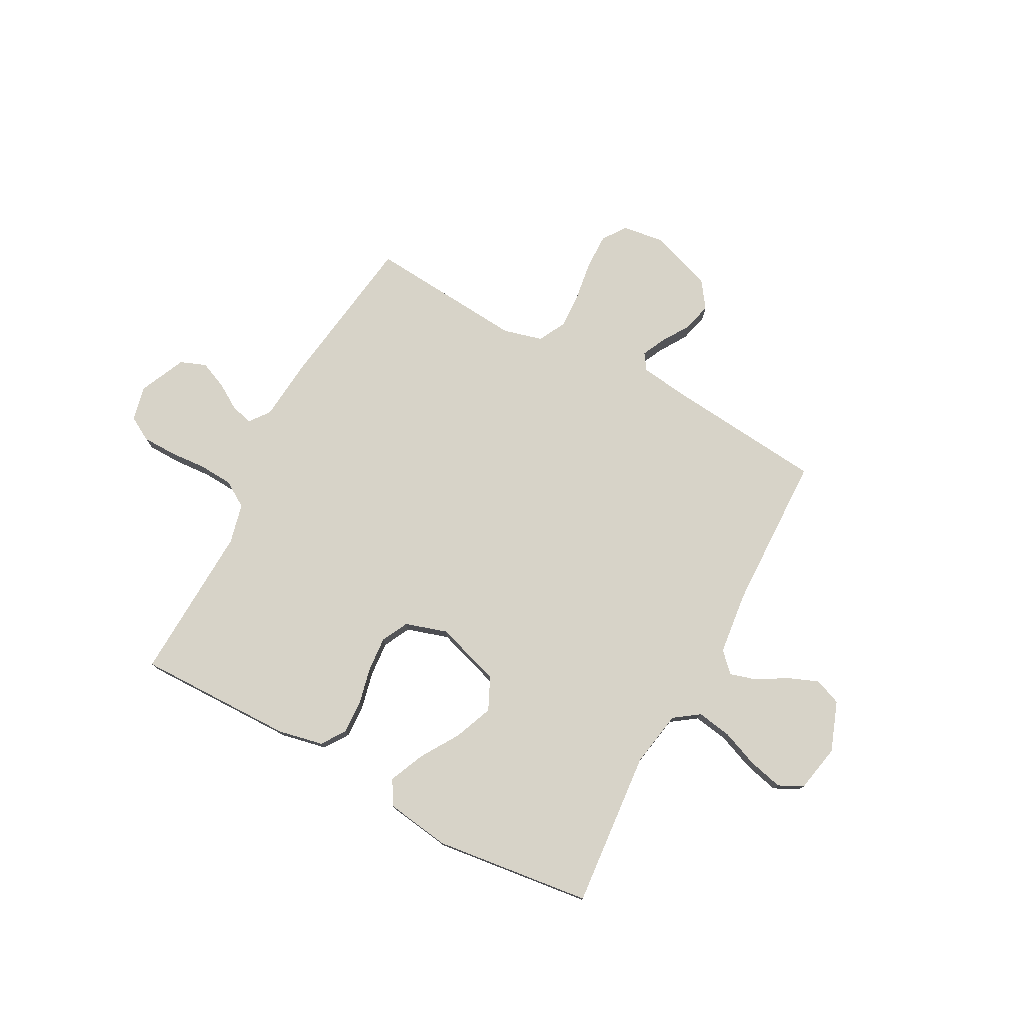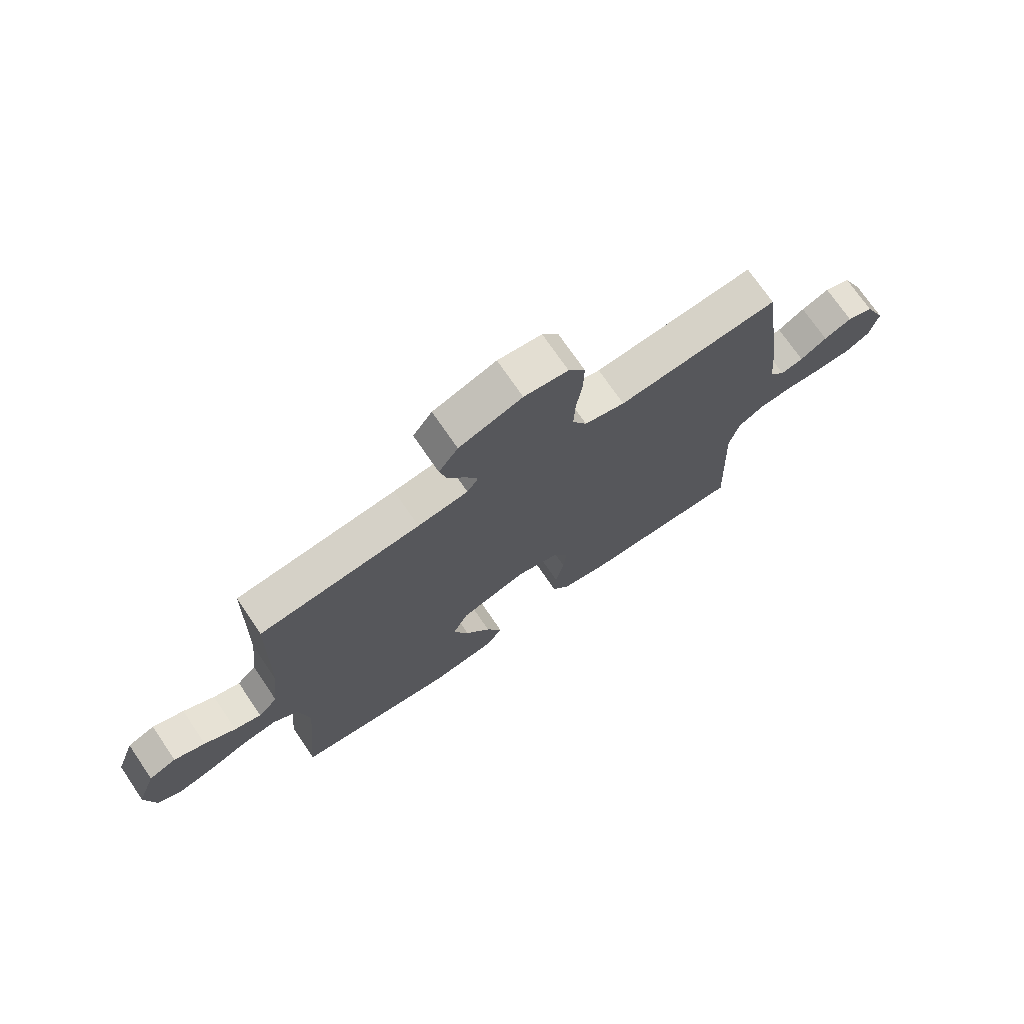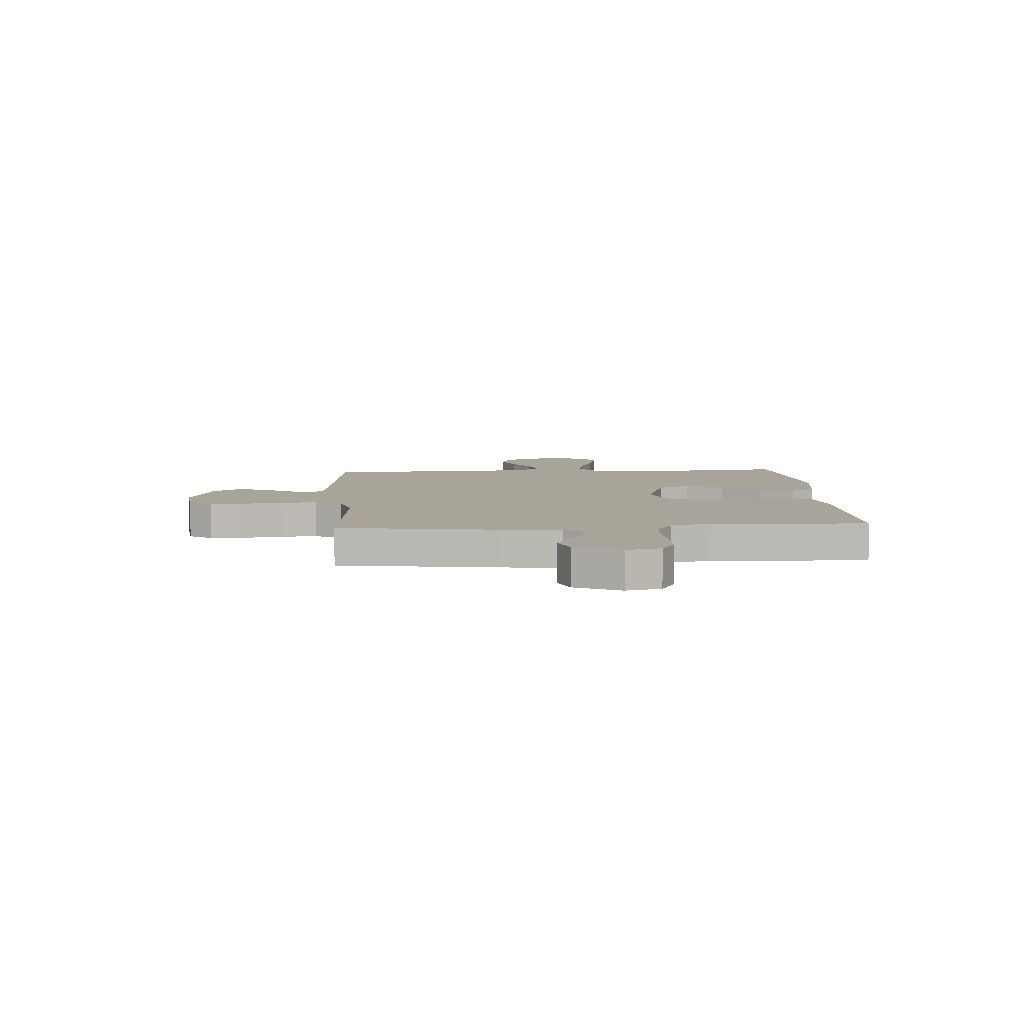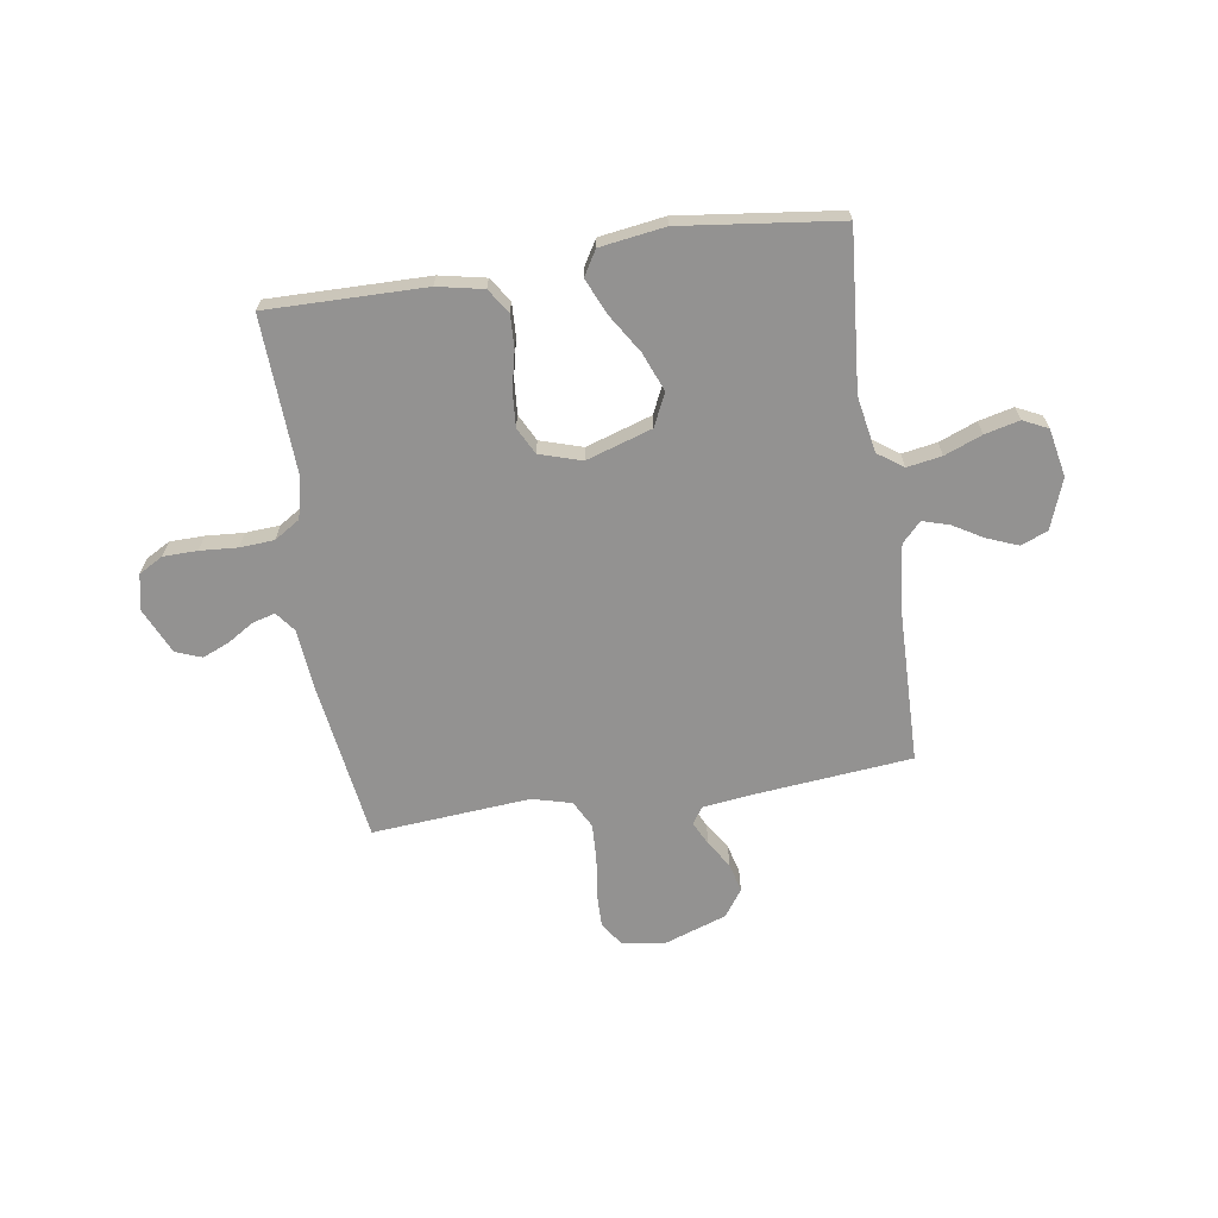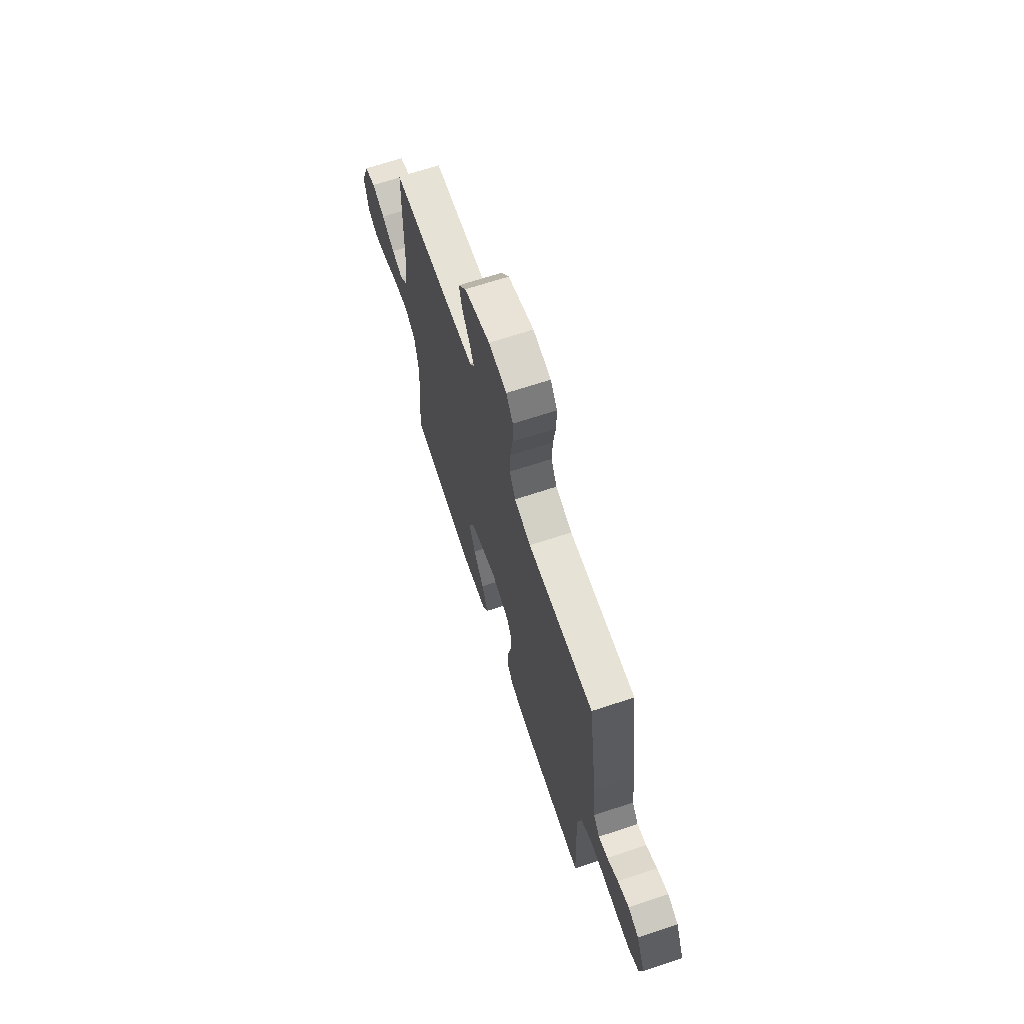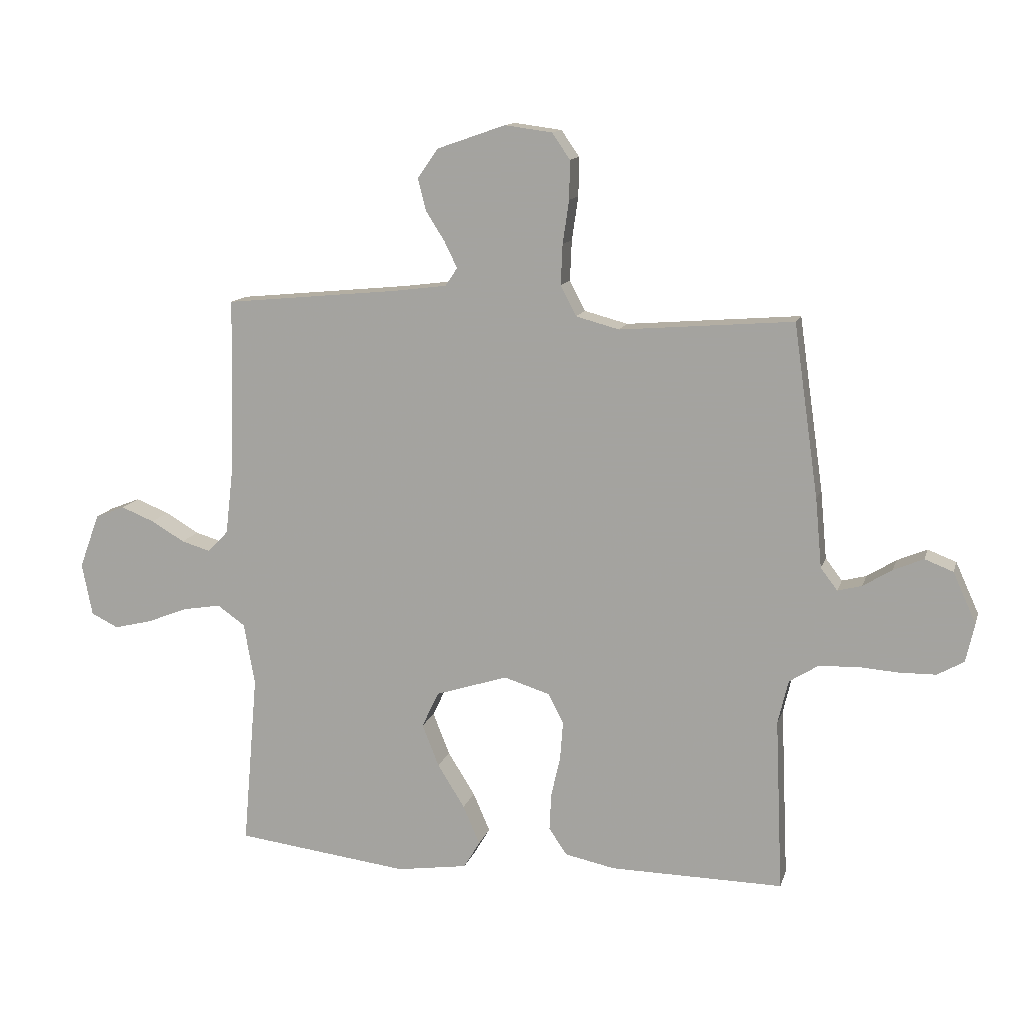
<metadata>
{"format":"obj","ext":"obj","renderer":"f3d","projection":"perspective","resolution":1024,"background":"white","views":[{"elev":77.0,"azim":-151.8,"up":"+Y"},{"elev":72.8,"azim":-34.3,"up":"+Z"},{"elev":7.1,"azim":86.3,"up":"+Y"},{"elev":-66.5,"azim":-171.2,"up":"+Y"},{"elev":67.4,"azim":71.7,"up":"+Z"},{"elev":12.8,"azim":14.4,"up":"+Z"}]}
</metadata>
<code>
v 0.5 0.07 0.5
v 0.543 0.07 0.2
v 0.554 0.07 0.081
v 0.583 0.07 0.043
v 0.625 0.07 0.054
v 0.675 0.07 0.085
v 0.727 0.07 0.107
v 0.776 0.07 0.088
v 0.816 0.07 0
v 0.801 0.07 -0.067
v 0.755 0.07 -0.093
v 0.69 0.07 -0.094
v 0.619 0.07 -0.089
v 0.554 0.07 -0.093
v 0.505 0.07 -0.124
v 0.487 0.07 -0.2
v 0.5 0.07 -0.5
v 0.2 0.07 -0.496
v 0.113 0.07 -0.478
v 0.082 0.07 -0.432
v 0.085 0.07 -0.368
v 0.101 0.07 -0.297
v 0.106 0.07 -0.231
v 0.08 0.07 -0.18
v 0 0.07 -0.155
v -0.125 0.07 -0.195
v -0.154 0.07 -0.257
v -0.125 0.07 -0.33
v -0.078 0.07 -0.405
v -0.049 0.07 -0.472
v -0.077 0.07 -0.519
v -0.2 0.07 -0.537
v -0.5 0.07 -0.5
v -0.474 0.07 -0.2
v -0.493 0.07 -0.093
v -0.541 0.07 -0.059
v -0.607 0.07 -0.07
v -0.678 0.07 -0.098
v -0.744 0.07 -0.114
v -0.791 0.07 -0.091
v -0.809 0.07 0
v -0.774 0.07 0.095
v -0.723 0.07 0.115
v -0.665 0.07 0.092
v -0.607 0.07 0.058
v -0.557 0.07 0.043
v -0.521 0.07 0.08
v -0.507 0.07 0.2
v -0.5 0.07 0.5
v -0.2 0.07 0.529
v -0.106 0.07 0.541
v -0.085 0.07 0.572
v -0.107 0.07 0.617
v -0.14 0.07 0.669
v -0.154 0.07 0.724
v -0.118 0.07 0.775
v 0 0.07 0.816
v 0.082 0.07 0.805
v 0.113 0.07 0.76
v 0.112 0.07 0.693
v 0.101 0.07 0.618
v 0.098 0.07 0.548
v 0.125 0.07 0.496
v 0.2 0.07 0.476
v 0.5 0 0.5
v 0.543 0 0.2
v 0.554 0 0.081
v 0.583 0 0.043
v 0.625 0 0.054
v 0.675 0 0.085
v 0.727 0 0.107
v 0.776 0 0.088
v 0.816 0 0
v 0.801 0 -0.067
v 0.755 0 -0.093
v 0.69 0 -0.094
v 0.619 0 -0.089
v 0.554 0 -0.093
v 0.505 0 -0.124
v 0.487 0 -0.2
v 0.5 0 -0.5
v 0.2 0 -0.496
v 0.113 0 -0.478
v 0.082 0 -0.432
v 0.085 0 -0.368
v 0.101 0 -0.297
v 0.106 0 -0.231
v 0.08 0 -0.18
v 0 0 -0.155
v -0.125 0 -0.195
v -0.154 0 -0.257
v -0.125 0 -0.33
v -0.078 0 -0.405
v -0.049 0 -0.472
v -0.077 0 -0.519
v -0.2 0 -0.537
v -0.5 0 -0.5
v -0.474 0 -0.2
v -0.493 0 -0.093
v -0.541 0 -0.059
v -0.607 0 -0.07
v -0.678 0 -0.098
v -0.744 0 -0.114
v -0.791 0 -0.091
v -0.809 0 0
v -0.774 0 0.095
v -0.723 0 0.115
v -0.665 0 0.092
v -0.607 0 0.058
v -0.557 0 0.043
v -0.521 0 0.08
v -0.507 0 0.2
v -0.5 0 0.5
v -0.2 0 0.529
v -0.106 0 0.541
v -0.085 0 0.572
v -0.107 0 0.617
v -0.14 0 0.669
v -0.154 0 0.724
v -0.118 0 0.775
v 0 0 0.816
v 0.082 0 0.805
v 0.113 0 0.76
v 0.112 0 0.693
v 0.101 0 0.618
v 0.098 0 0.548
v 0.125 0 0.496
v 0.2 0 0.476
f 59 60 61
f 58 59 61
f 57 58 61
f 56 57 61
f 55 56 61
f 54 55 61
f 53 54 61
f 52 53 61 62
f 51 52 62 63
f 48 49 50
f 51 63 64
f 50 51 64
f 48 50 64
f 47 48 64
f 43 44 45
f 42 43 45
f 41 42 45
f 40 41 45
f 39 40 45
f 38 39 45
f 37 38 45
f 36 37 45 46
f 1 2 3
f 64 1 3
f 47 64 3
f 46 47 3
f 36 46 3
f 35 36 3
f 32 33 34
f 31 32 34
f 30 31 34
f 29 30 34
f 28 29 34
f 20 21 22
f 19 20 22
f 18 19 22
f 17 18 22
f 16 17 22
f 15 16 22 23
f 14 15 23 24
f 11 12 13
f 10 11 13
f 9 10 13
f 8 9 13
f 7 8 13
f 6 7 13
f 5 6 13
f 4 5 13 14
f 14 24 25
f 4 14 25
f 3 4 25
f 27 28 34 35
f 26 27 35
f 3 25 26 35
f 125 124 123
f 125 123 122
f 125 122 121
f 125 121 120
f 125 120 119
f 125 119 118
f 125 118 117
f 126 125 117 116
f 127 126 116 115
f 114 113 112
f 128 127 115
f 128 115 114
f 128 114 112
f 128 112 111
f 109 108 107
f 109 107 106
f 109 106 105
f 109 105 104
f 109 104 103
f 109 103 102
f 109 102 101
f 110 109 101 100
f 67 66 65
f 67 65 128
f 67 128 111
f 67 111 110
f 67 110 100
f 67 100 99
f 98 97 96
f 98 96 95
f 98 95 94
f 98 94 93
f 98 93 92
f 86 85 84
f 86 84 83
f 86 83 82
f 86 82 81
f 86 81 80
f 87 86 80 79
f 88 87 79 78
f 77 76 75
f 77 75 74
f 77 74 73
f 77 73 72
f 77 72 71
f 77 71 70
f 77 70 69
f 78 77 69 68
f 89 88 78
f 89 78 68
f 89 68 67
f 99 98 92 91
f 99 91 90
f 99 90 89 67
f 1 65 66 2
f 2 66 67 3
f 3 67 68 4
f 4 68 69 5
f 5 69 70 6
f 6 70 71 7
f 7 71 72 8
f 8 72 73 9
f 9 73 74 10
f 10 74 75 11
f 11 75 76 12
f 12 76 77 13
f 13 77 78 14
f 14 78 79 15
f 15 79 80 16
f 16 80 81 17
f 17 81 82 18
f 18 82 83 19
f 19 83 84 20
f 20 84 85 21
f 21 85 86 22
f 22 86 87 23
f 23 87 88 24
f 24 88 89 25
f 25 89 90 26
f 26 90 91 27
f 27 91 92 28
f 28 92 93 29
f 29 93 94 30
f 30 94 95 31
f 31 95 96 32
f 32 96 97 33
f 33 97 98 34
f 34 98 99 35
f 35 99 100 36
f 36 100 101 37
f 37 101 102 38
f 38 102 103 39
f 39 103 104 40
f 40 104 105 41
f 41 105 106 42
f 42 106 107 43
f 43 107 108 44
f 44 108 109 45
f 45 109 110 46
f 46 110 111 47
f 47 111 112 48
f 48 112 113 49
f 49 113 114 50
f 50 114 115 51
f 51 115 116 52
f 52 116 117 53
f 53 117 118 54
f 54 118 119 55
f 55 119 120 56
f 56 120 121 57
f 57 121 122 58
f 58 122 123 59
f 59 123 124 60
f 60 124 125 61
f 61 125 126 62
f 62 126 127 63
f 63 127 128 64
f 64 128 65 1

</code>
